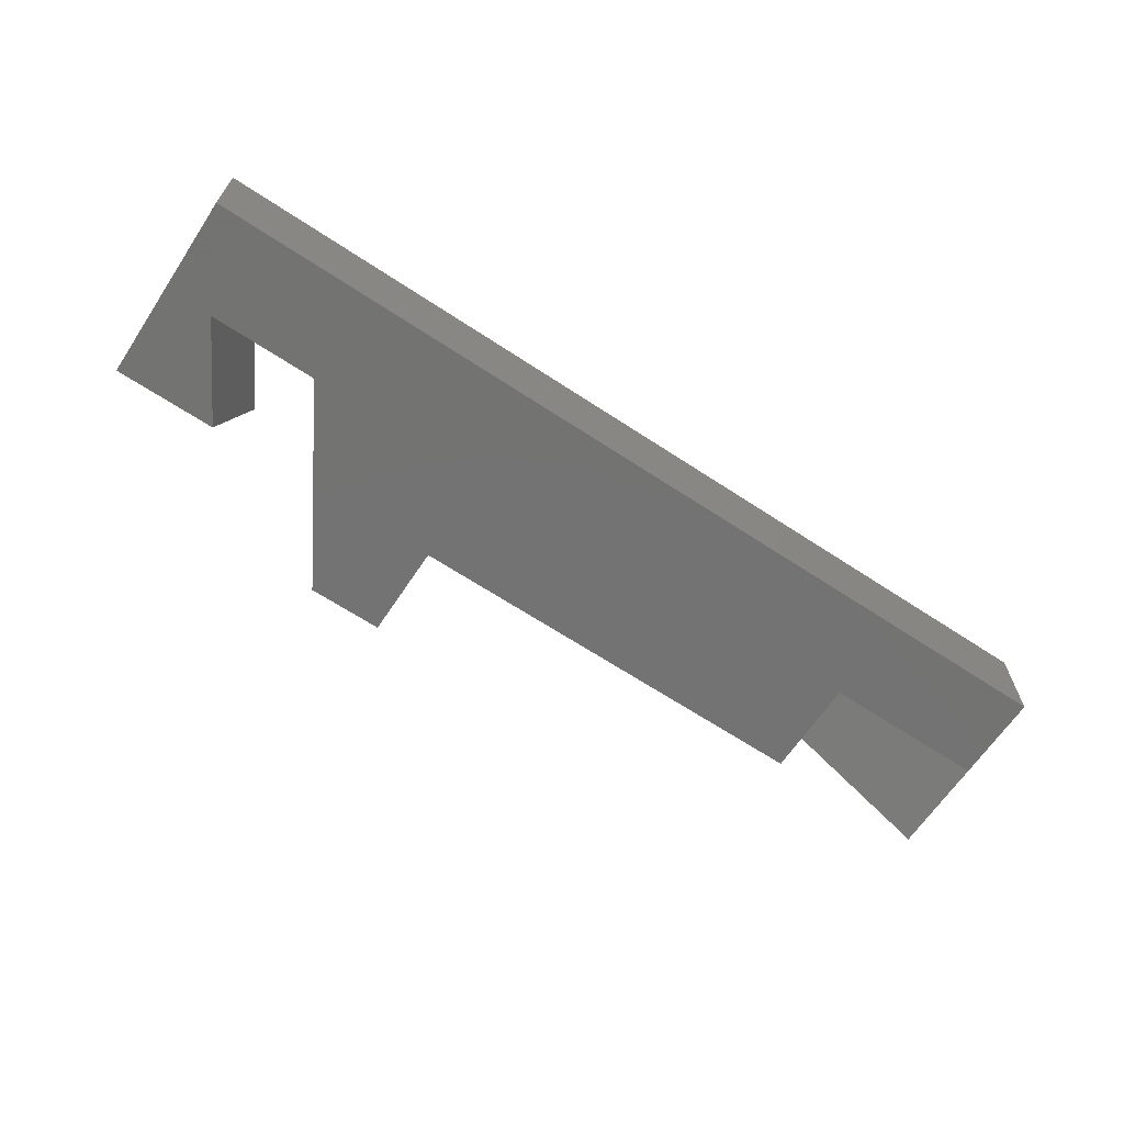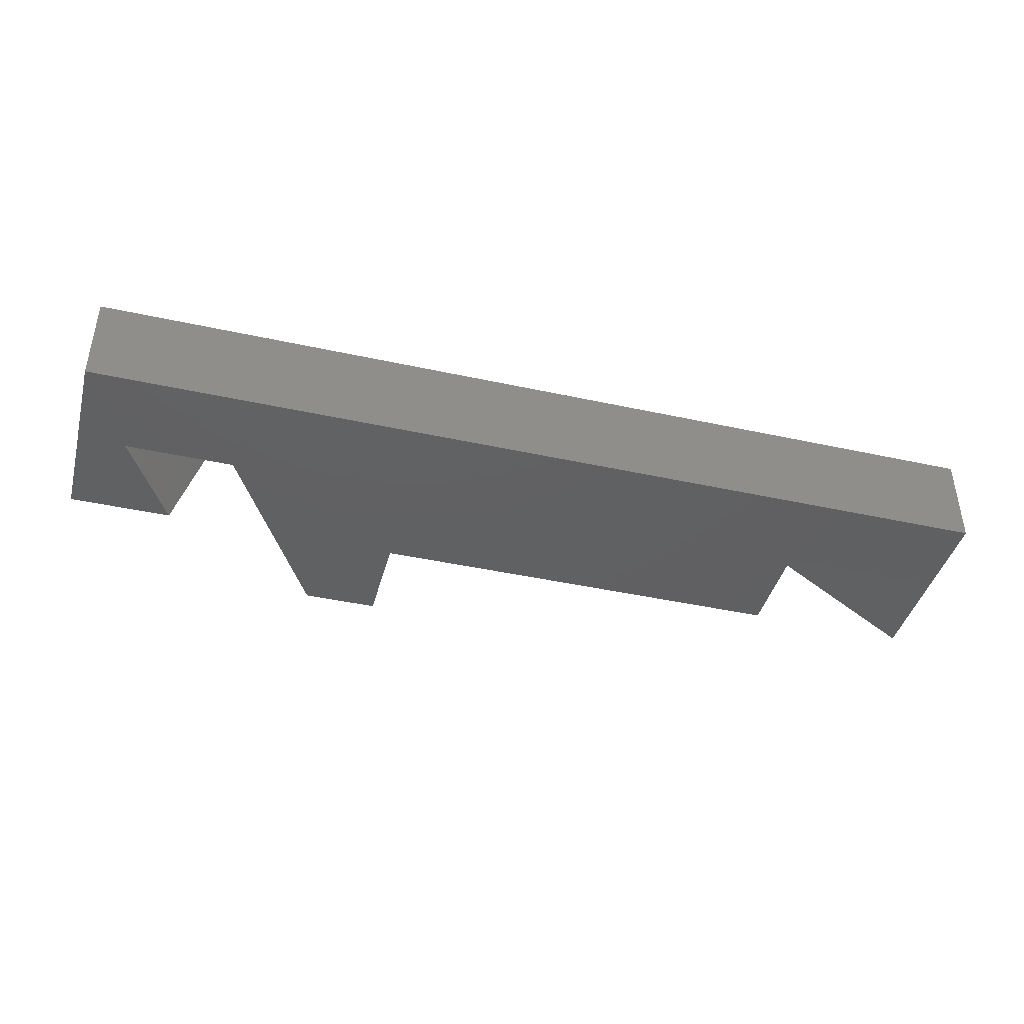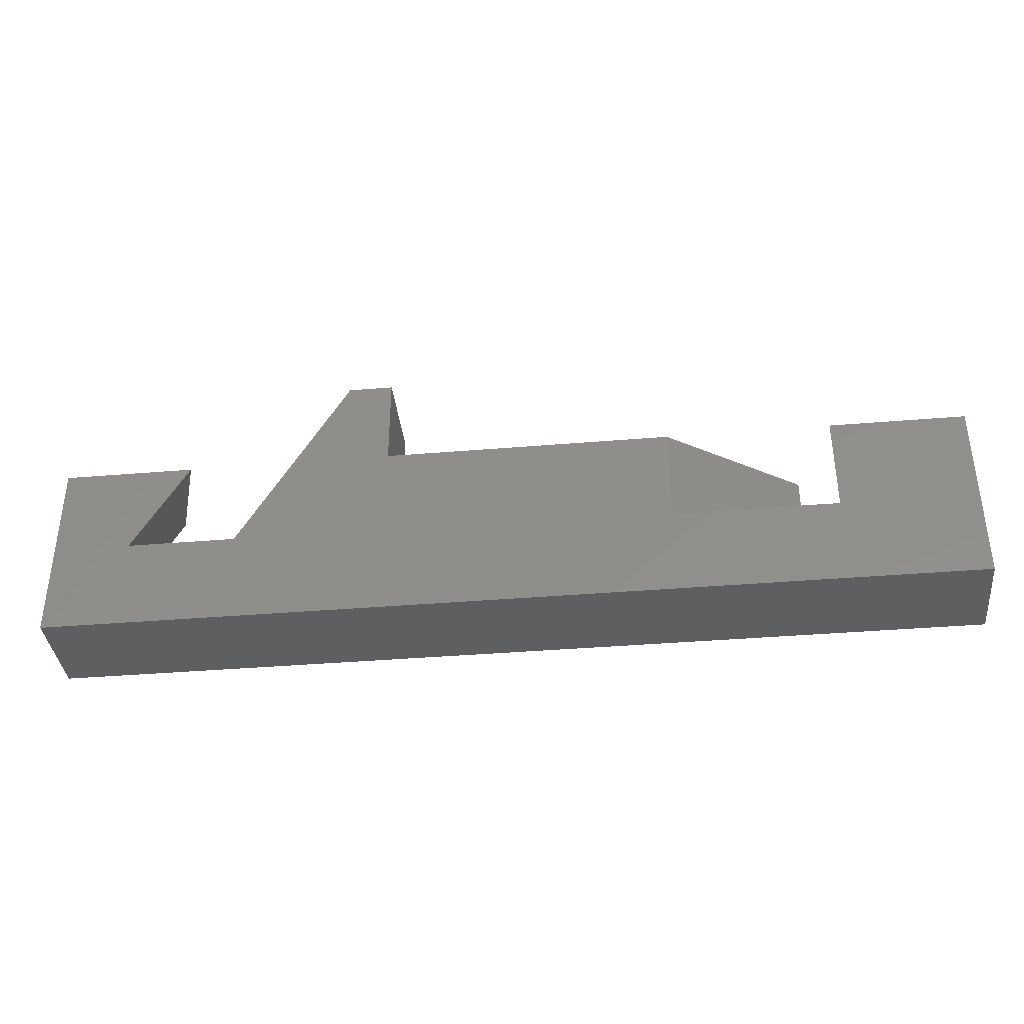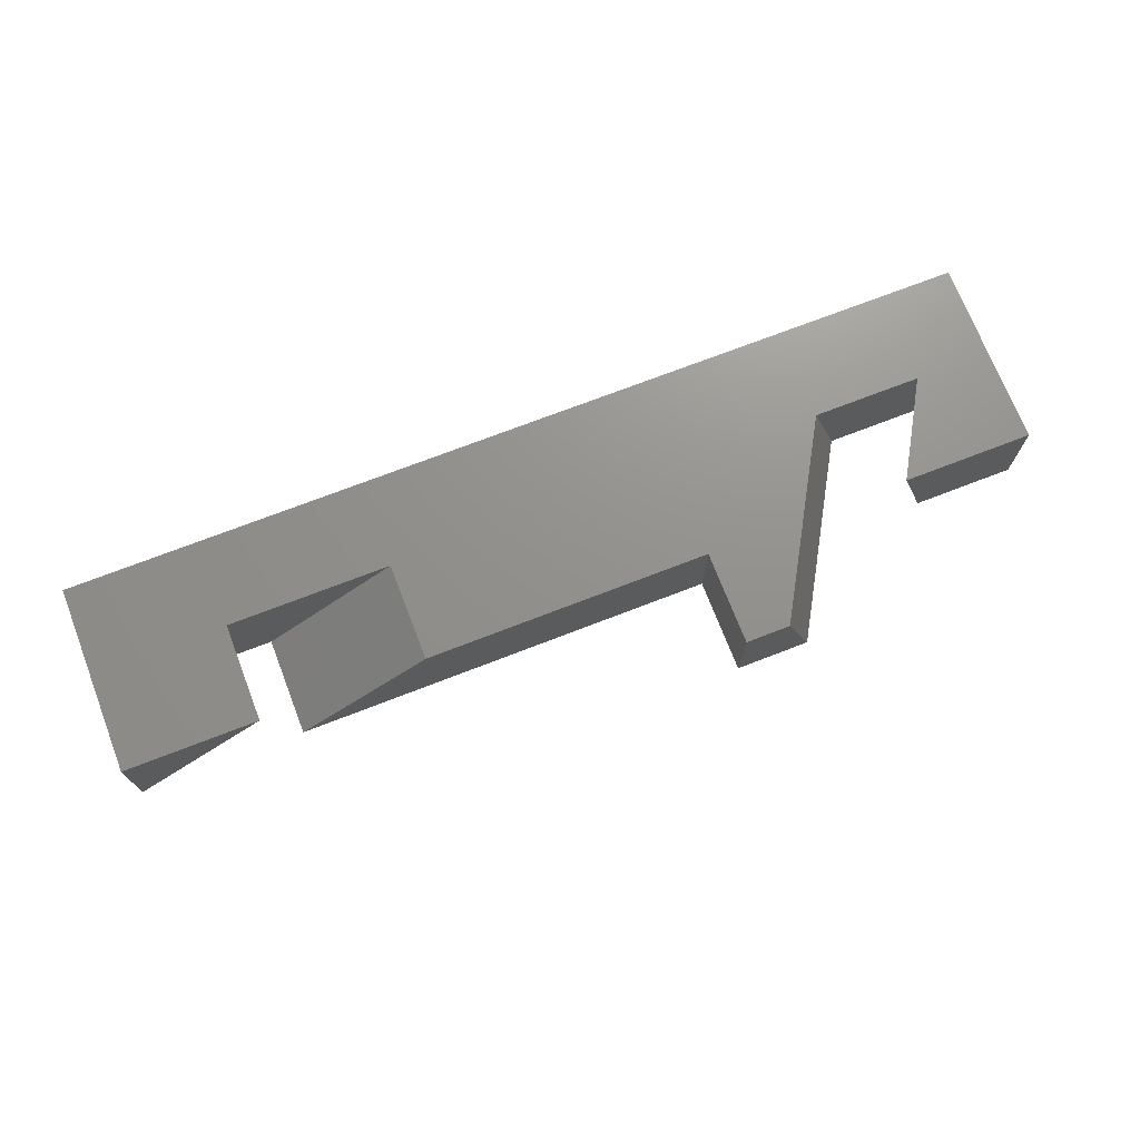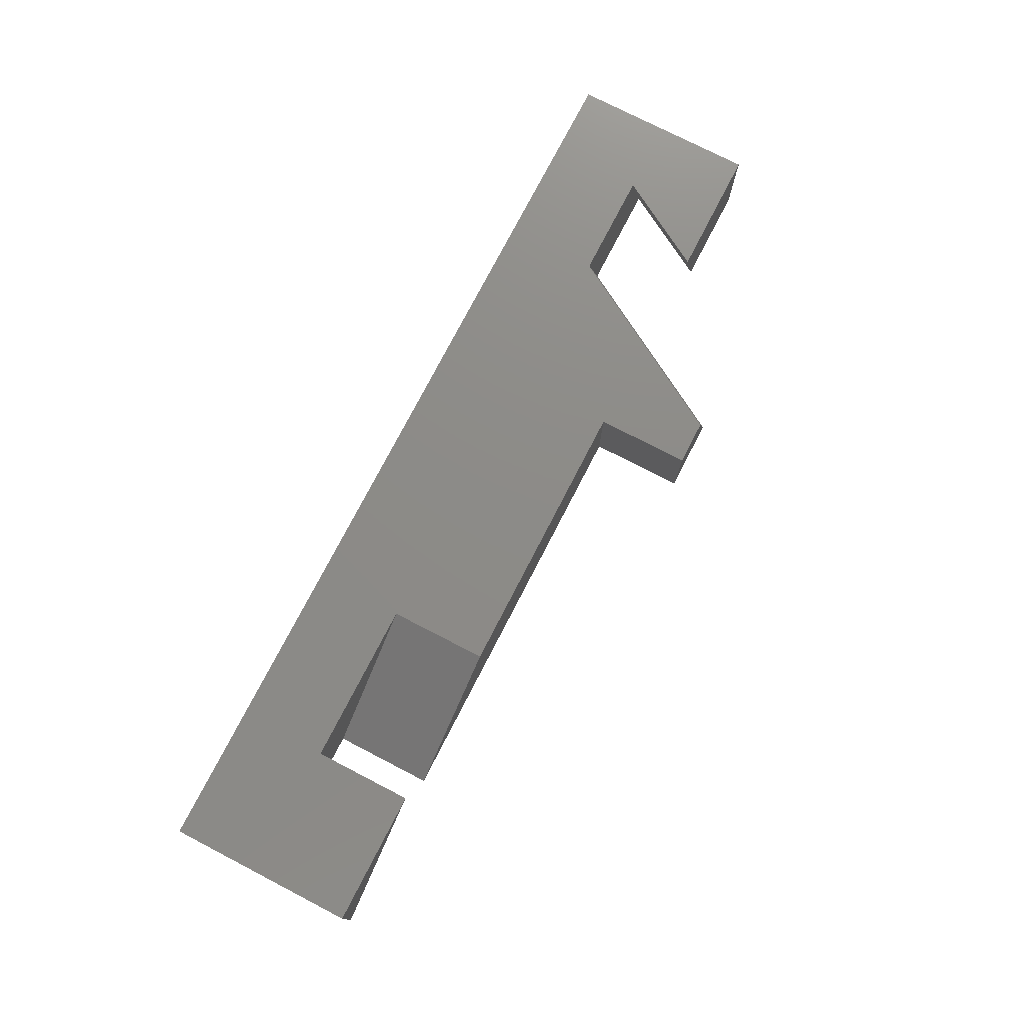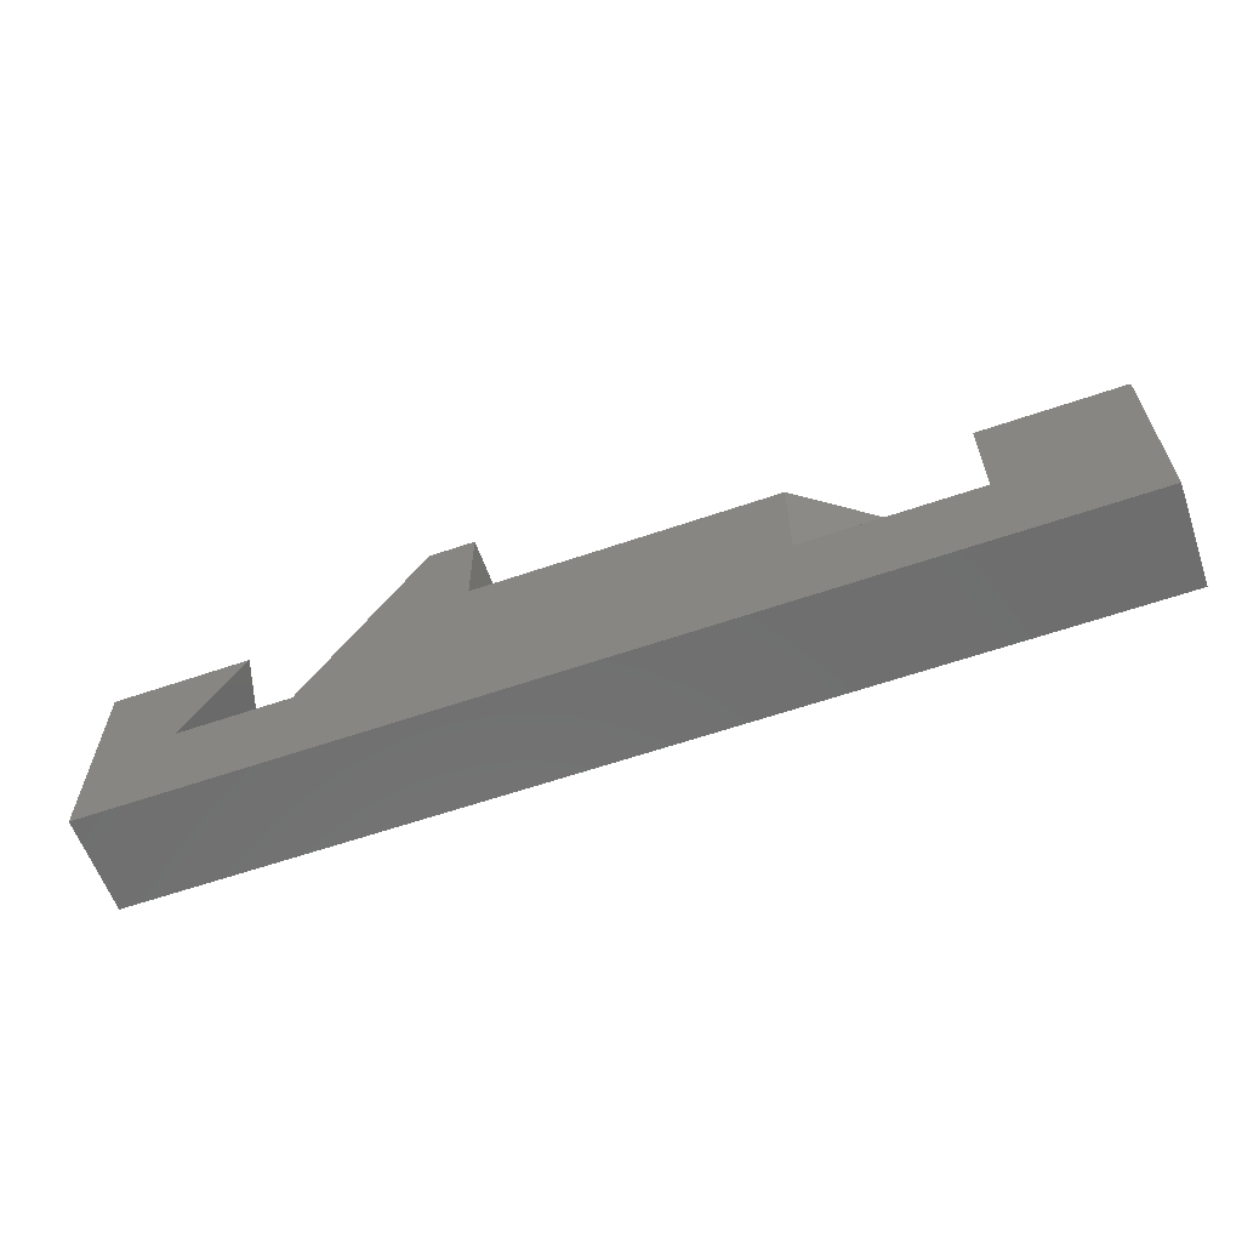
<metadata>
{"format":"stl","ext":"stl","renderer":"f3d","projection":"perspective","resolution":1024,"background":"white","views":[{"elev":-65.1,"azim":146.4,"up":"+Y"},{"elev":-42.0,"azim":165.2,"up":"+Y"},{"elev":-37.4,"azim":-173.8,"up":"+Z"},{"elev":72.0,"azim":-21.2,"up":"+Y"},{"elev":75.8,"azim":-62.7,"up":"+Y"},{"elev":-60.8,"azim":-160.6,"up":"+Z"}]}
</metadata>
<code>
# stl→obj: 30 verts, 56 faces
v 17.43 -2.699e-16 9.5
v 14.28 10 9.5
v 0 0 9.5
v 31.72 10 9.5
v 62.23 2.067e-16 20
v 31.72 10 20
v 17.43 -2.699e-16 20
v 62.23 10 20
v 98.21 10 0
v 98.21 8.565e-16 10
v 98.21 0 0
v 98.21 10 20
v 98.21 0 20
v 81.66 -4.398e-16 10
v 90.05 10 10
v 78.51 10 10
v 93.21 8.565e-16 10
v 14.28 10 20
v 0 0 20
v 87.43 2.813e-15 20
v 84.28 10 20
v 0 10 20
v 0 0 0
v 0 10 0
v 66.96 10 30
v 62.23 2.067e-16 30
v 62.23 10 30
v 70.11 8.553e-16 30
v 67.71 10 28.71
v 71.68 1.24e-15 27.29
f 1 2 3
f 2 1 4
f 5 6 7
f 6 5 8
f 9 10 11
f 10 12 13
f 12 10 9
f 14 15 16
f 15 14 17
f 18 3 2
f 3 18 19
f 20 12 21
f 12 20 13
f 18 22 19
f 22 3 19
f 3 22 23
f 23 22 24
f 9 23 24
f 23 9 11
f 25 26 27
f 26 25 28
f 24 2 9
f 2 24 22
f 2 22 18
f 6 16 4
f 16 6 8
f 16 8 29
f 29 8 27
f 29 27 25
f 9 15 12
f 15 9 4
f 4 9 2
f 15 4 16
f 12 15 21
f 27 5 26
f 5 27 8
f 13 17 10
f 17 13 20
f 30 5 14
f 5 30 26
f 26 30 28
f 10 23 11
f 23 10 1
f 1 10 17
f 1 17 14
f 1 14 7
f 7 14 5
f 3 23 1
f 20 15 17
f 15 20 21
f 16 30 14
f 30 25 28
f 25 30 16
f 25 16 29
f 7 4 1
f 4 7 6

</code>
